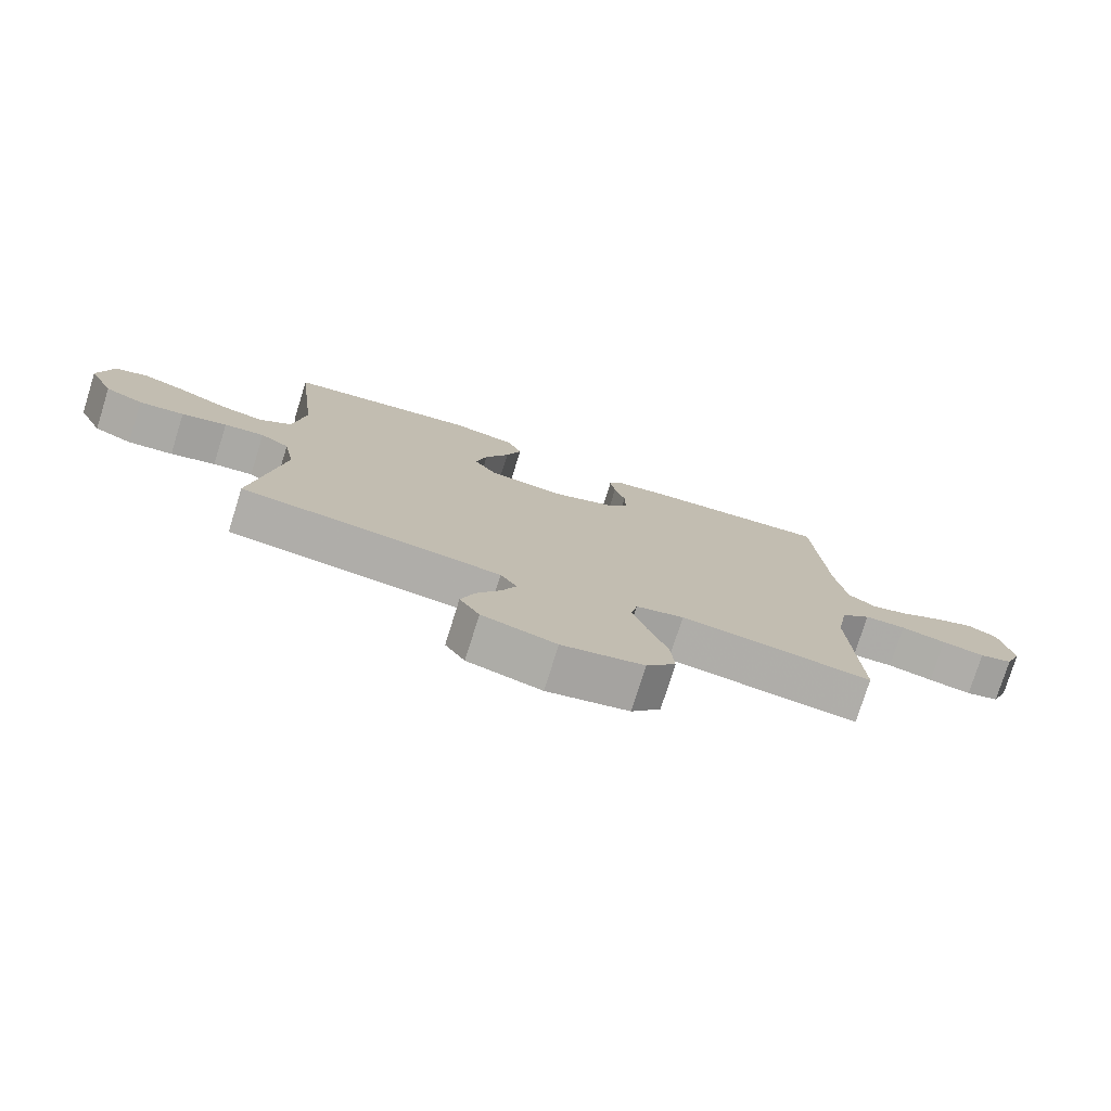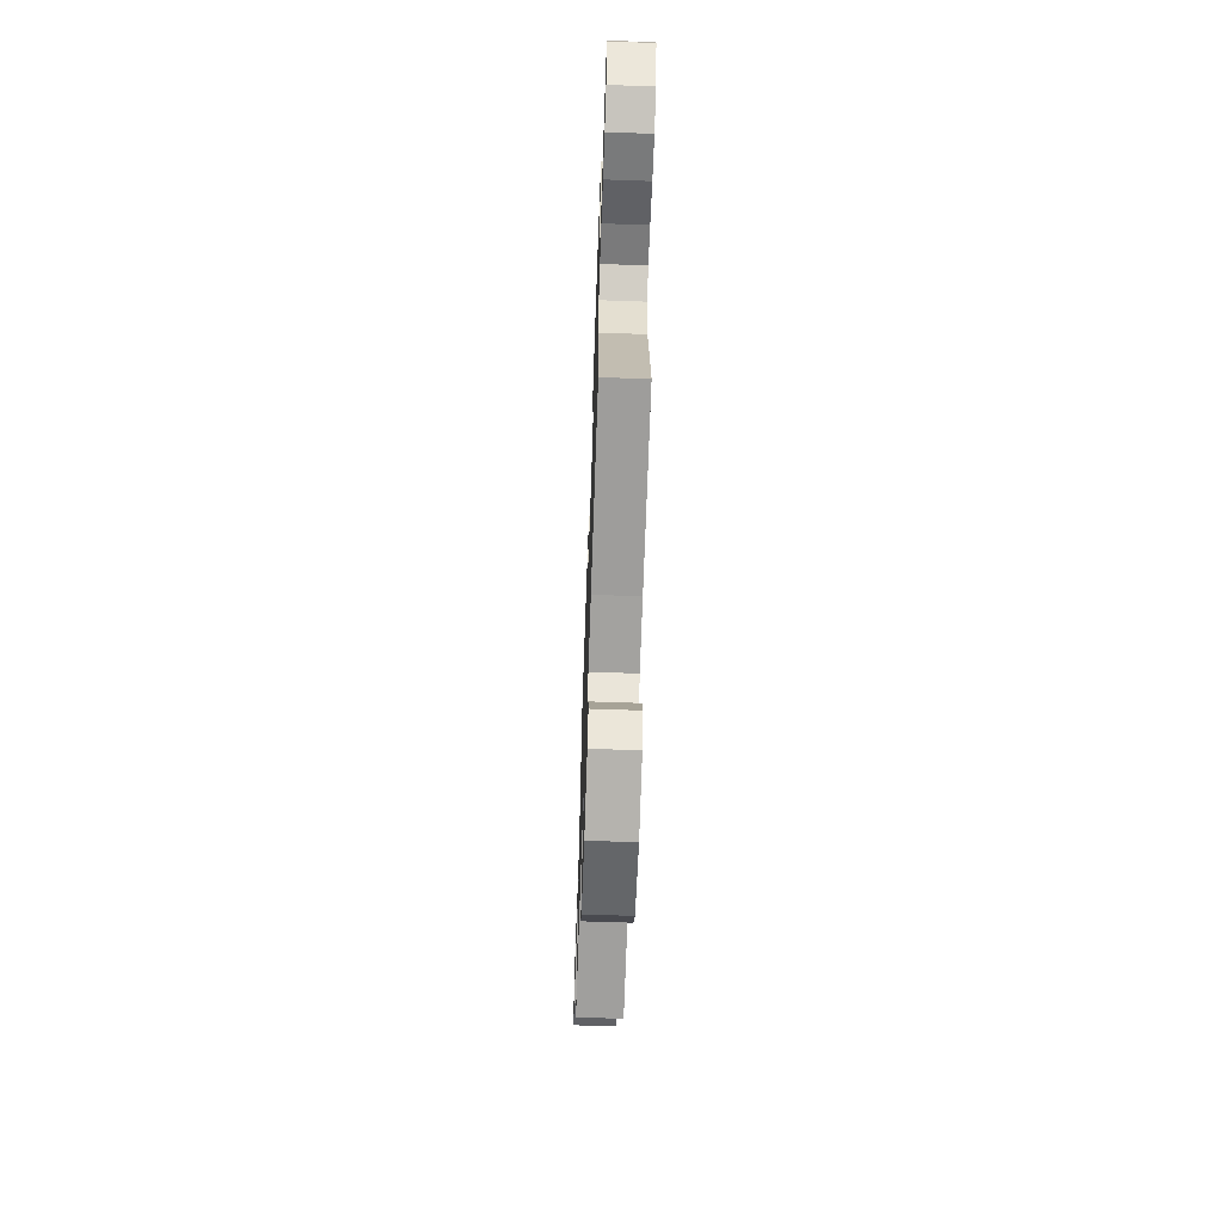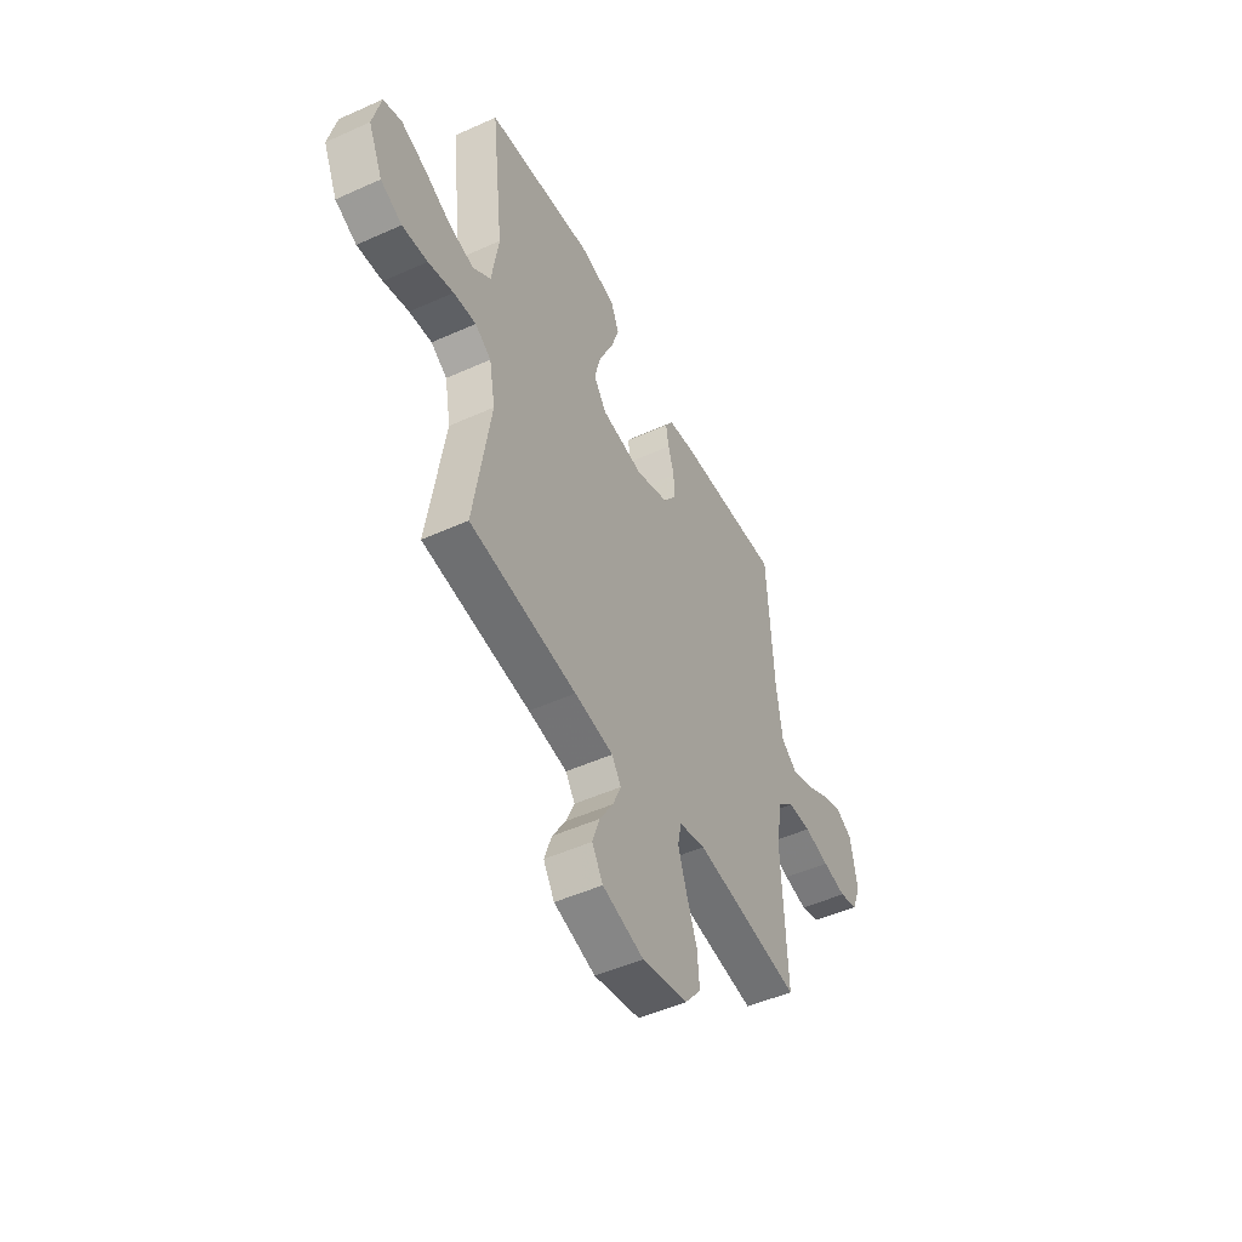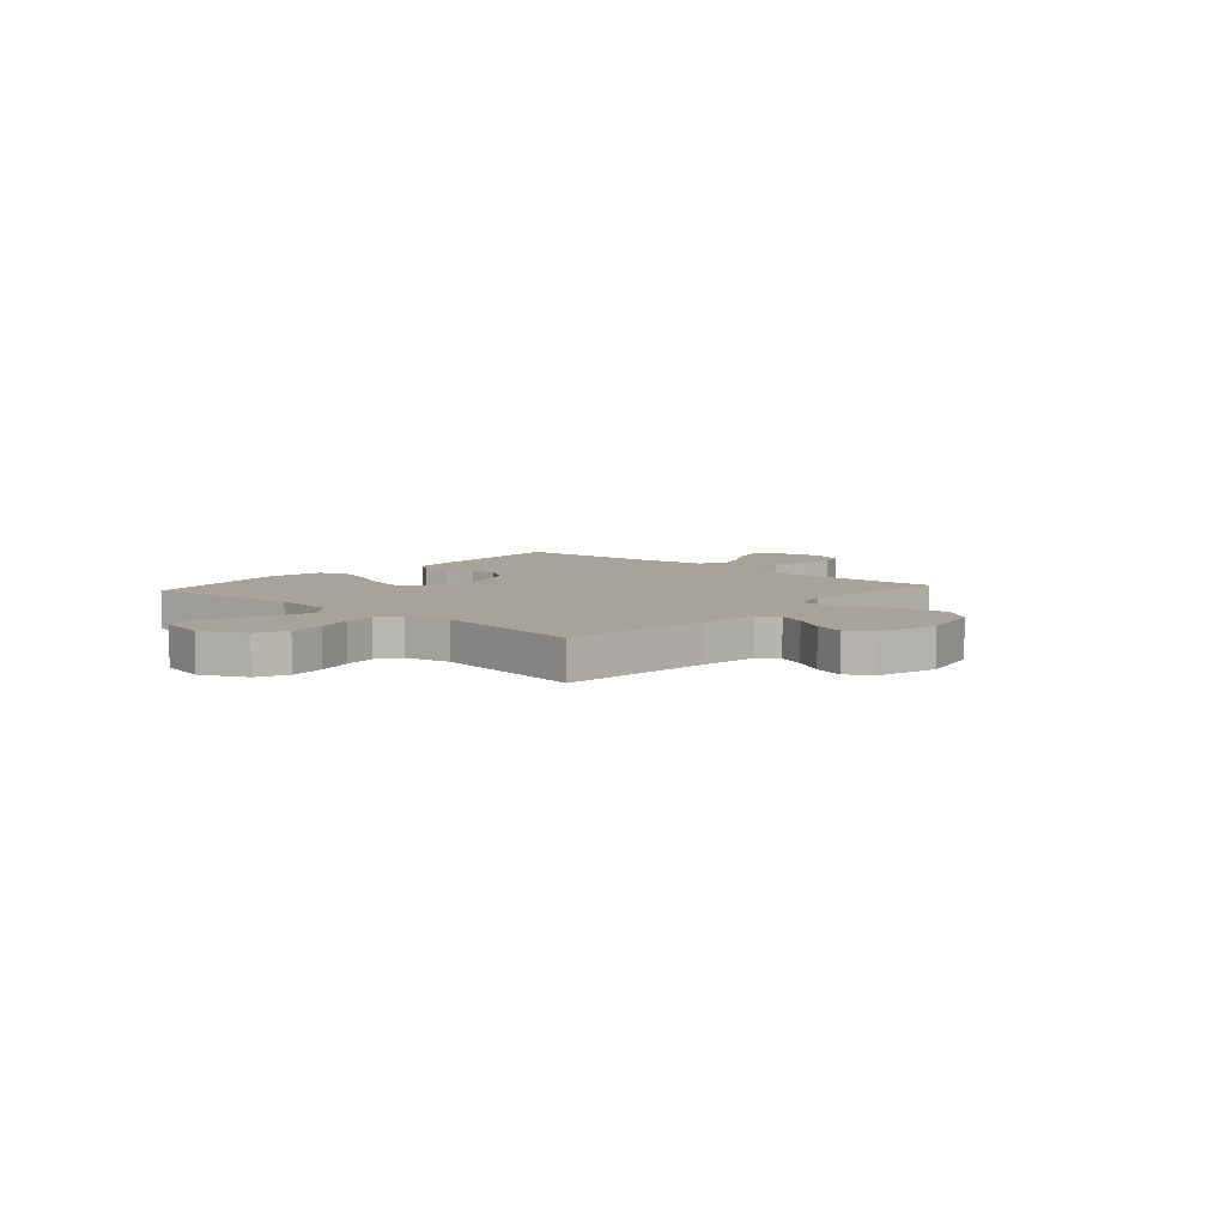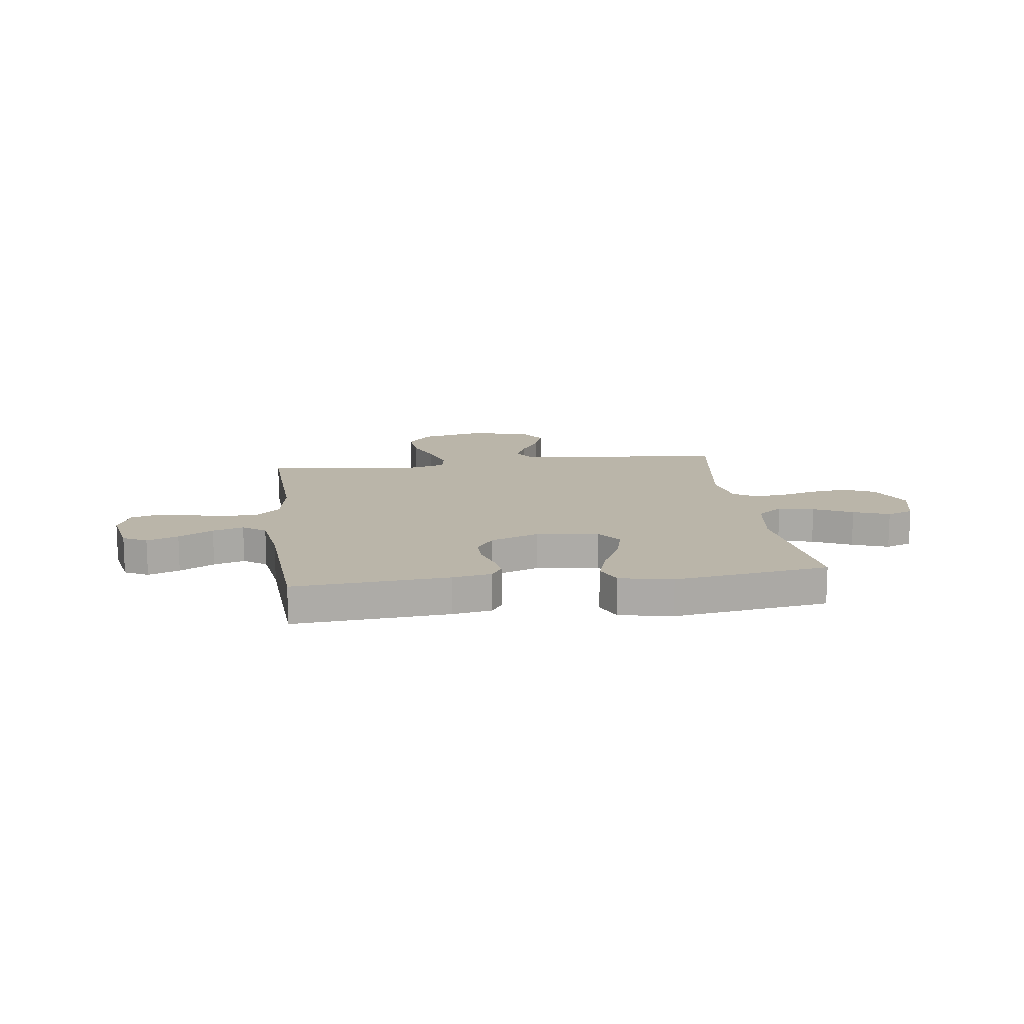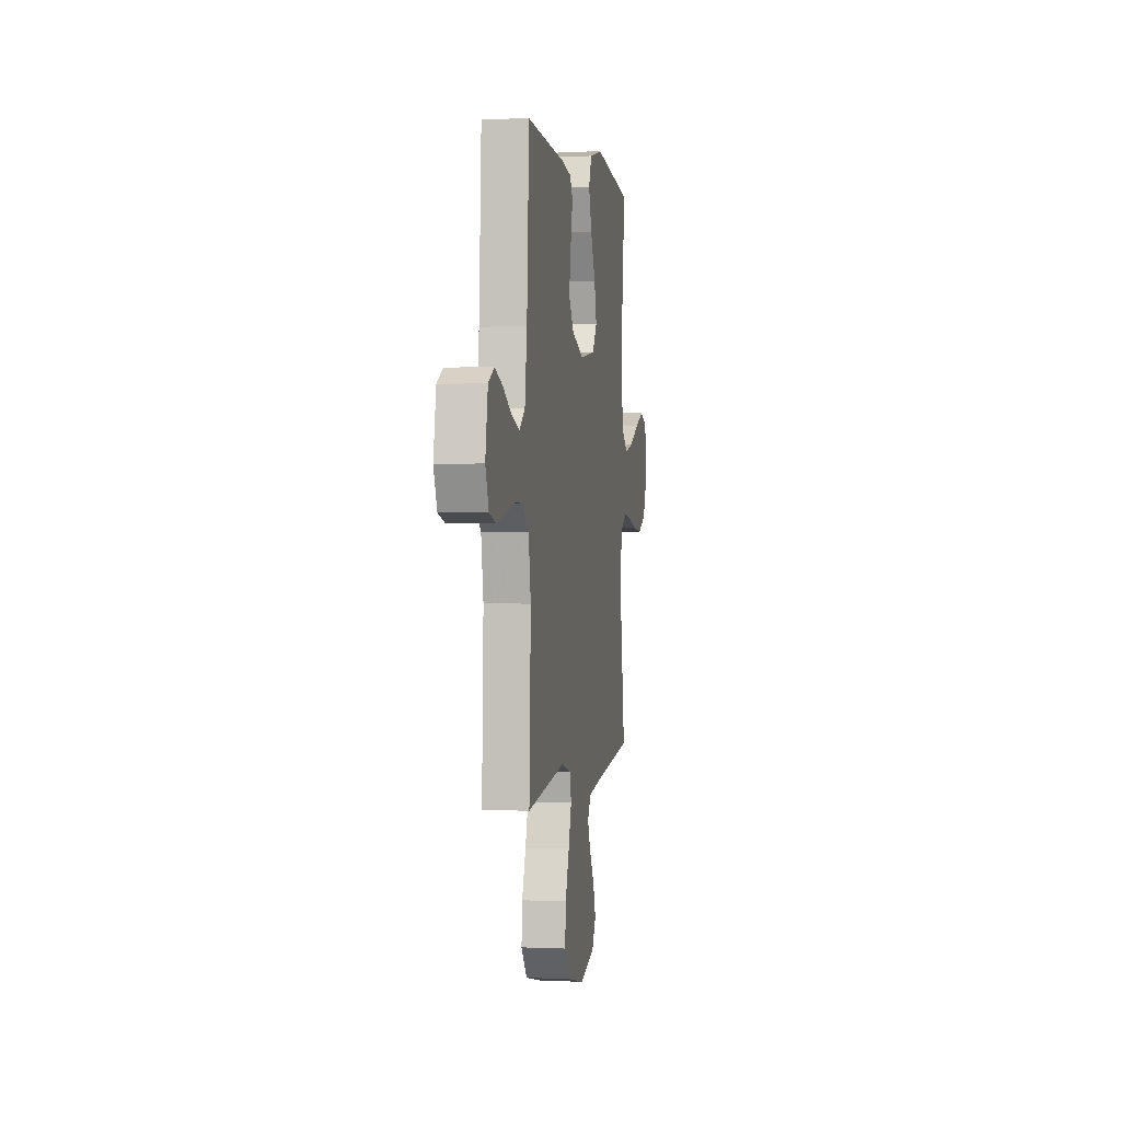
<metadata>
{"format":"obj","ext":"obj","renderer":"f3d","projection":"perspective","resolution":1024,"background":"white","views":[{"elev":-76.9,"azim":162.6,"up":"+Z"},{"elev":-64.5,"azim":88.0,"up":"+Z"},{"elev":-49.4,"azim":116.5,"up":"+Z"},{"elev":6.9,"azim":131.3,"up":"+Y"},{"elev":13.7,"azim":-7.6,"up":"+Y"},{"elev":1.6,"azim":-80.7,"up":"+Z"}]}
</metadata>
<code>
v 0.5 0.07 0.5
v 0.465 0.07 0.2
v 0.484 0.07 0.075
v 0.534 0.07 0.036
v 0.603 0.07 0.051
v 0.678 0.07 0.087
v 0.748 0.07 0.113
v 0.799 0.07 0.094
v 0.821 0.07 0
v 0.781 0.07 -0.087
v 0.721 0.07 -0.115
v 0.65 0.07 -0.107
v 0.579 0.07 -0.087
v 0.516 0.07 -0.08
v 0.471 0.07 -0.109
v 0.454 0.07 -0.2
v 0.5 0.07 -0.5
v 0.2 0.07 -0.532
v 0.091 0.07 -0.547
v 0.065 0.07 -0.586
v 0.088 0.07 -0.64
v 0.126 0.07 -0.702
v 0.147 0.07 -0.763
v 0.116 0.07 -0.813
v 0 0.07 -0.845
v -0.128 0.07 -0.816
v -0.174 0.07 -0.759
v -0.168 0.07 -0.685
v -0.138 0.07 -0.606
v -0.115 0.07 -0.535
v -0.125 0.07 -0.484
v -0.2 0.07 -0.464
v -0.5 0.07 -0.5
v -0.487 0.07 -0.2
v -0.505 0.07 -0.096
v -0.552 0.07 -0.054
v -0.617 0.07 -0.052
v -0.688 0.07 -0.068
v -0.755 0.07 -0.08
v -0.807 0.07 -0.065
v -0.833 0.07 0
v -0.813 0.07 0.106
v -0.767 0.07 0.13
v -0.706 0.07 0.107
v -0.639 0.07 0.069
v -0.579 0.07 0.05
v -0.535 0.07 0.082
v -0.518 0.07 0.2
v -0.5 0.07 0.5
v -0.2 0.07 0.477
v -0.125 0.07 0.464
v -0.103 0.07 0.43
v -0.111 0.07 0.381
v -0.128 0.07 0.325
v -0.129 0.07 0.268
v -0.094 0.07 0.218
v 0 0.07 0.182
v 0.12 0.07 0.197
v 0.155 0.07 0.247
v 0.137 0.07 0.318
v 0.099 0.07 0.397
v 0.075 0.07 0.469
v 0.098 0.07 0.523
v 0.2 0.07 0.544
v 0.5 0 0.5
v 0.465 0 0.2
v 0.484 0 0.075
v 0.534 0 0.036
v 0.603 0 0.051
v 0.678 0 0.087
v 0.748 0 0.113
v 0.799 0 0.094
v 0.821 0 0
v 0.781 0 -0.087
v 0.721 0 -0.115
v 0.65 0 -0.107
v 0.579 0 -0.087
v 0.516 0 -0.08
v 0.471 0 -0.109
v 0.454 0 -0.2
v 0.5 0 -0.5
v 0.2 0 -0.532
v 0.091 0 -0.547
v 0.065 0 -0.586
v 0.088 0 -0.64
v 0.126 0 -0.702
v 0.147 0 -0.763
v 0.116 0 -0.813
v 0 0 -0.845
v -0.128 0 -0.816
v -0.174 0 -0.759
v -0.168 0 -0.685
v -0.138 0 -0.606
v -0.115 0 -0.535
v -0.125 0 -0.484
v -0.2 0 -0.464
v -0.5 0 -0.5
v -0.487 0 -0.2
v -0.505 0 -0.096
v -0.552 0 -0.054
v -0.617 0 -0.052
v -0.688 0 -0.068
v -0.755 0 -0.08
v -0.807 0 -0.065
v -0.833 0 0
v -0.813 0 0.106
v -0.767 0 0.13
v -0.706 0 0.107
v -0.639 0 0.069
v -0.579 0 0.05
v -0.535 0 0.082
v -0.518 0 0.2
v -0.5 0 0.5
v -0.2 0 0.477
v -0.125 0 0.464
v -0.103 0 0.43
v -0.111 0 0.381
v -0.128 0 0.325
v -0.129 0 0.268
v -0.094 0 0.218
v 0 0 0.182
v 0.12 0 0.197
v 0.155 0 0.247
v 0.137 0 0.318
v 0.099 0 0.397
v 0.075 0 0.469
v 0.098 0 0.523
v 0.2 0 0.544
f 63 64 1 2
f 60 61 62 63
f 59 60 63 2
f 58 59 2 3
f 57 58 3 4
f 51 52 53 54
f 49 50 51 54
f 48 49 54 55
f 47 48 55 56
f 42 43 44 45
f 42 45 46
f 41 42 46
f 40 41 46
f 37 38 39 40
f 37 40 46
f 36 37 46 47
f 32 33 34
f 31 32 34 35
f 26 27 28 29
f 26 29 30
f 25 26 30
f 24 25 30 31
f 21 22 23 24
f 20 21 24 31
f 16 17 18
f 15 16 18 19
f 10 11 12 13
f 10 13 14
f 9 10 14
f 8 9 14
f 5 6 7 8
f 5 8 14
f 4 5 14 15
f 36 47 56 57
f 35 36 57 4
f 19 20 31 35
f 4 15 19 35
f 66 65 128 127
f 127 126 125 124
f 66 127 124 123
f 67 66 123 122
f 68 67 122 121
f 118 117 116 115
f 118 115 114 113
f 119 118 113 112
f 120 119 112 111
f 109 108 107 106
f 110 109 106
f 110 106 105
f 110 105 104
f 104 103 102 101
f 110 104 101
f 111 110 101 100
f 98 97 96
f 99 98 96 95
f 93 92 91 90
f 94 93 90
f 94 90 89
f 95 94 89 88
f 88 87 86 85
f 95 88 85 84
f 82 81 80
f 83 82 80 79
f 77 76 75 74
f 78 77 74
f 78 74 73
f 78 73 72
f 72 71 70 69
f 78 72 69
f 79 78 69 68
f 121 120 111 100
f 68 121 100 99
f 99 95 84 83
f 99 83 79 68
f 1 65 66 2
f 2 66 67 3
f 3 67 68 4
f 4 68 69 5
f 5 69 70 6
f 6 70 71 7
f 7 71 72 8
f 8 72 73 9
f 9 73 74 10
f 10 74 75 11
f 11 75 76 12
f 12 76 77 13
f 13 77 78 14
f 14 78 79 15
f 15 79 80 16
f 16 80 81 17
f 17 81 82 18
f 18 82 83 19
f 19 83 84 20
f 20 84 85 21
f 21 85 86 22
f 22 86 87 23
f 23 87 88 24
f 24 88 89 25
f 25 89 90 26
f 26 90 91 27
f 27 91 92 28
f 28 92 93 29
f 29 93 94 30
f 30 94 95 31
f 31 95 96 32
f 32 96 97 33
f 33 97 98 34
f 34 98 99 35
f 35 99 100 36
f 36 100 101 37
f 37 101 102 38
f 38 102 103 39
f 39 103 104 40
f 40 104 105 41
f 41 105 106 42
f 42 106 107 43
f 43 107 108 44
f 44 108 109 45
f 45 109 110 46
f 46 110 111 47
f 47 111 112 48
f 48 112 113 49
f 49 113 114 50
f 50 114 115 51
f 51 115 116 52
f 52 116 117 53
f 53 117 118 54
f 54 118 119 55
f 55 119 120 56
f 56 120 121 57
f 57 121 122 58
f 58 122 123 59
f 59 123 124 60
f 60 124 125 61
f 61 125 126 62
f 62 126 127 63
f 63 127 128 64
f 64 128 65 1

</code>
